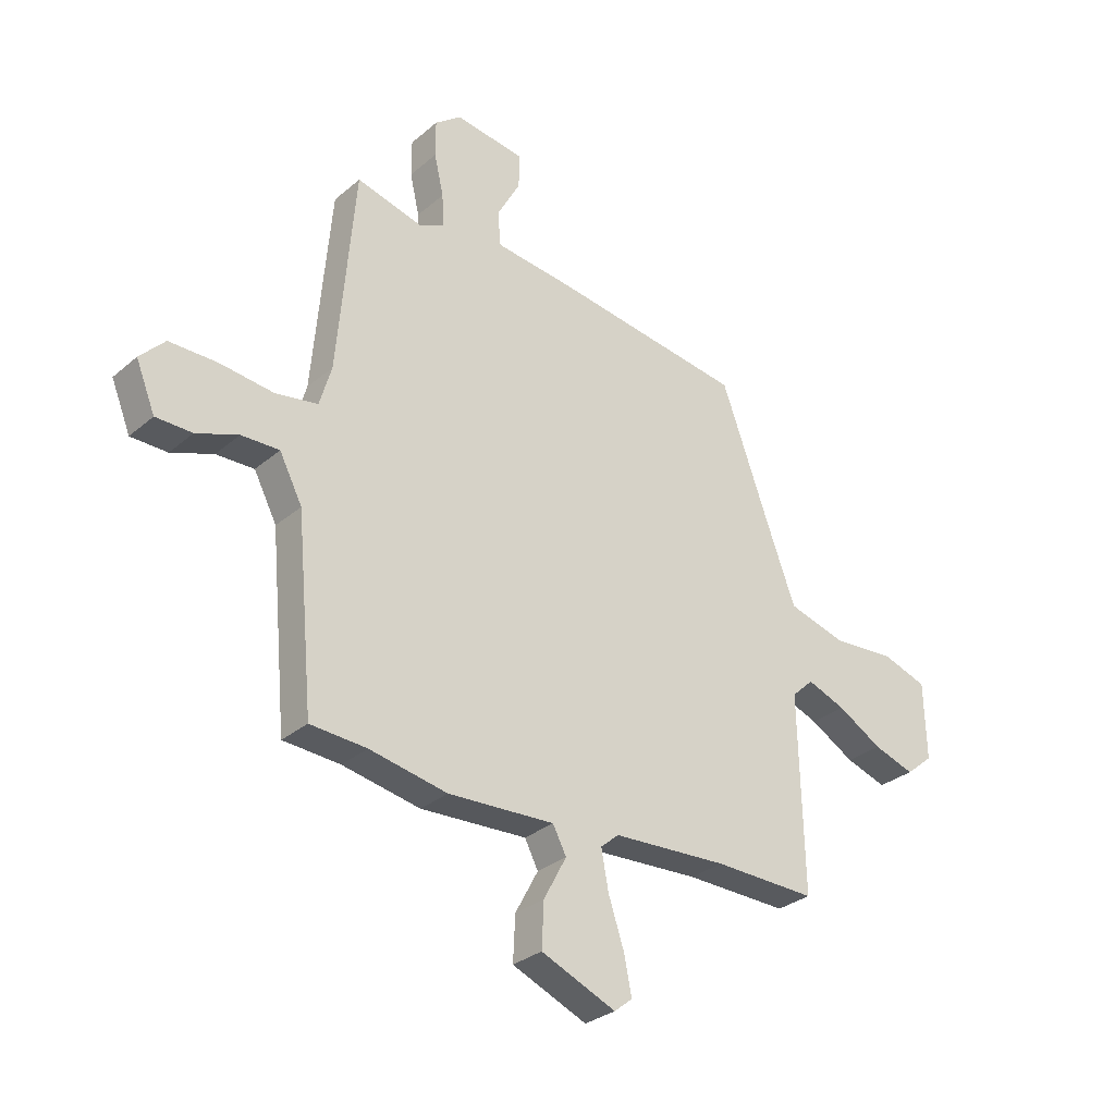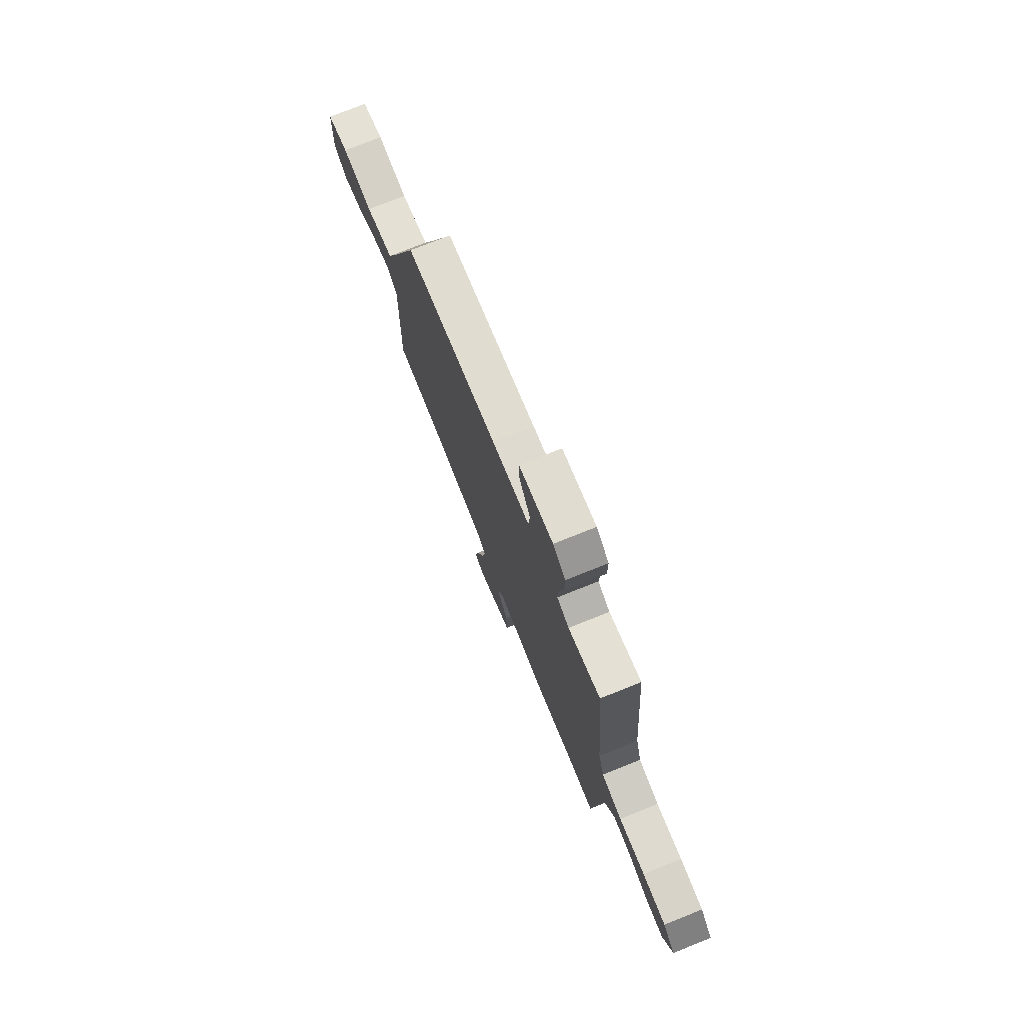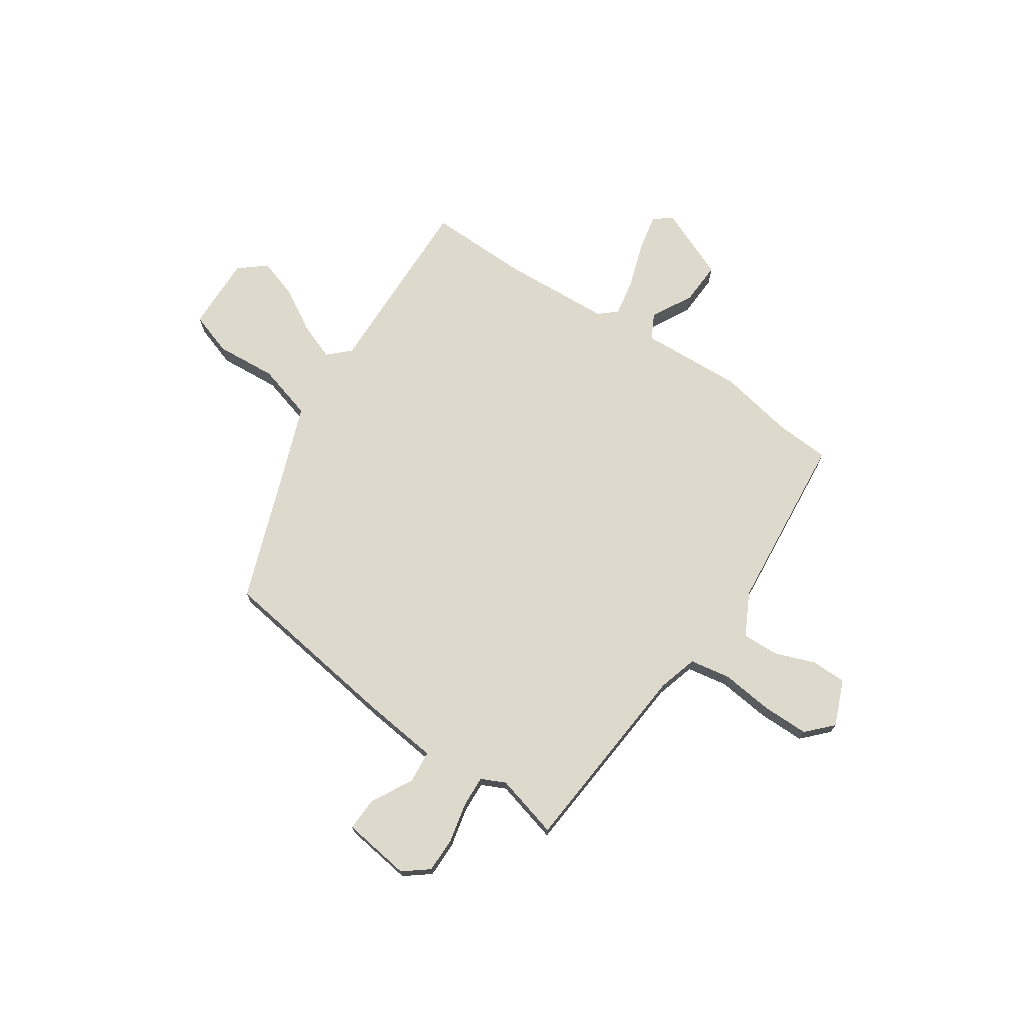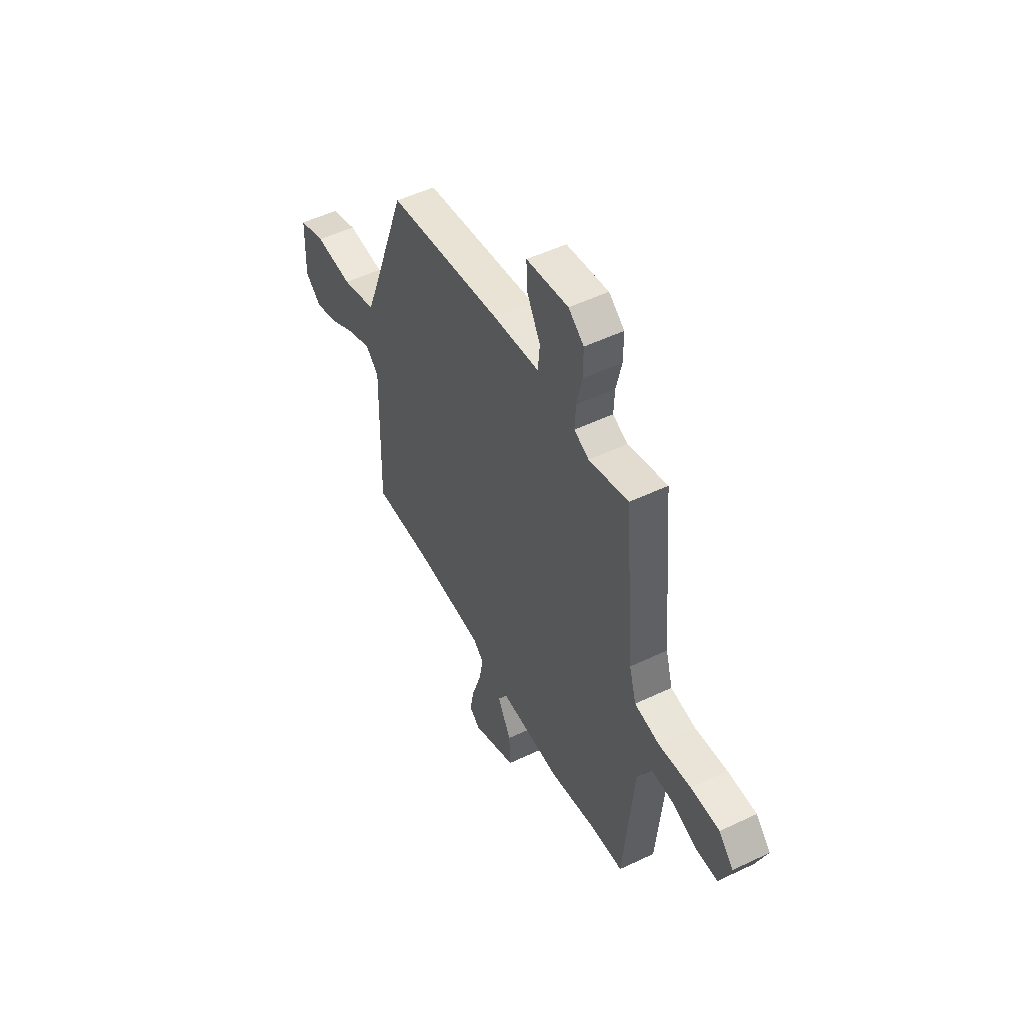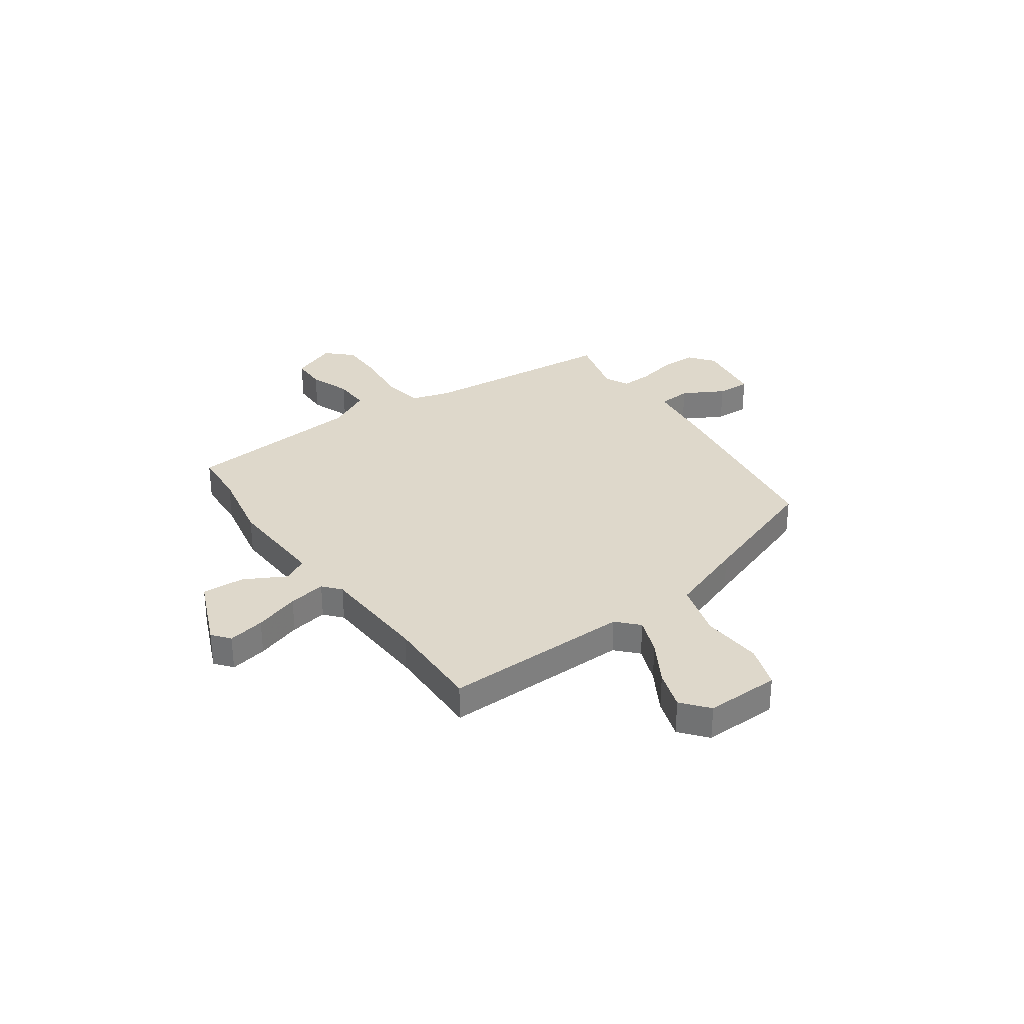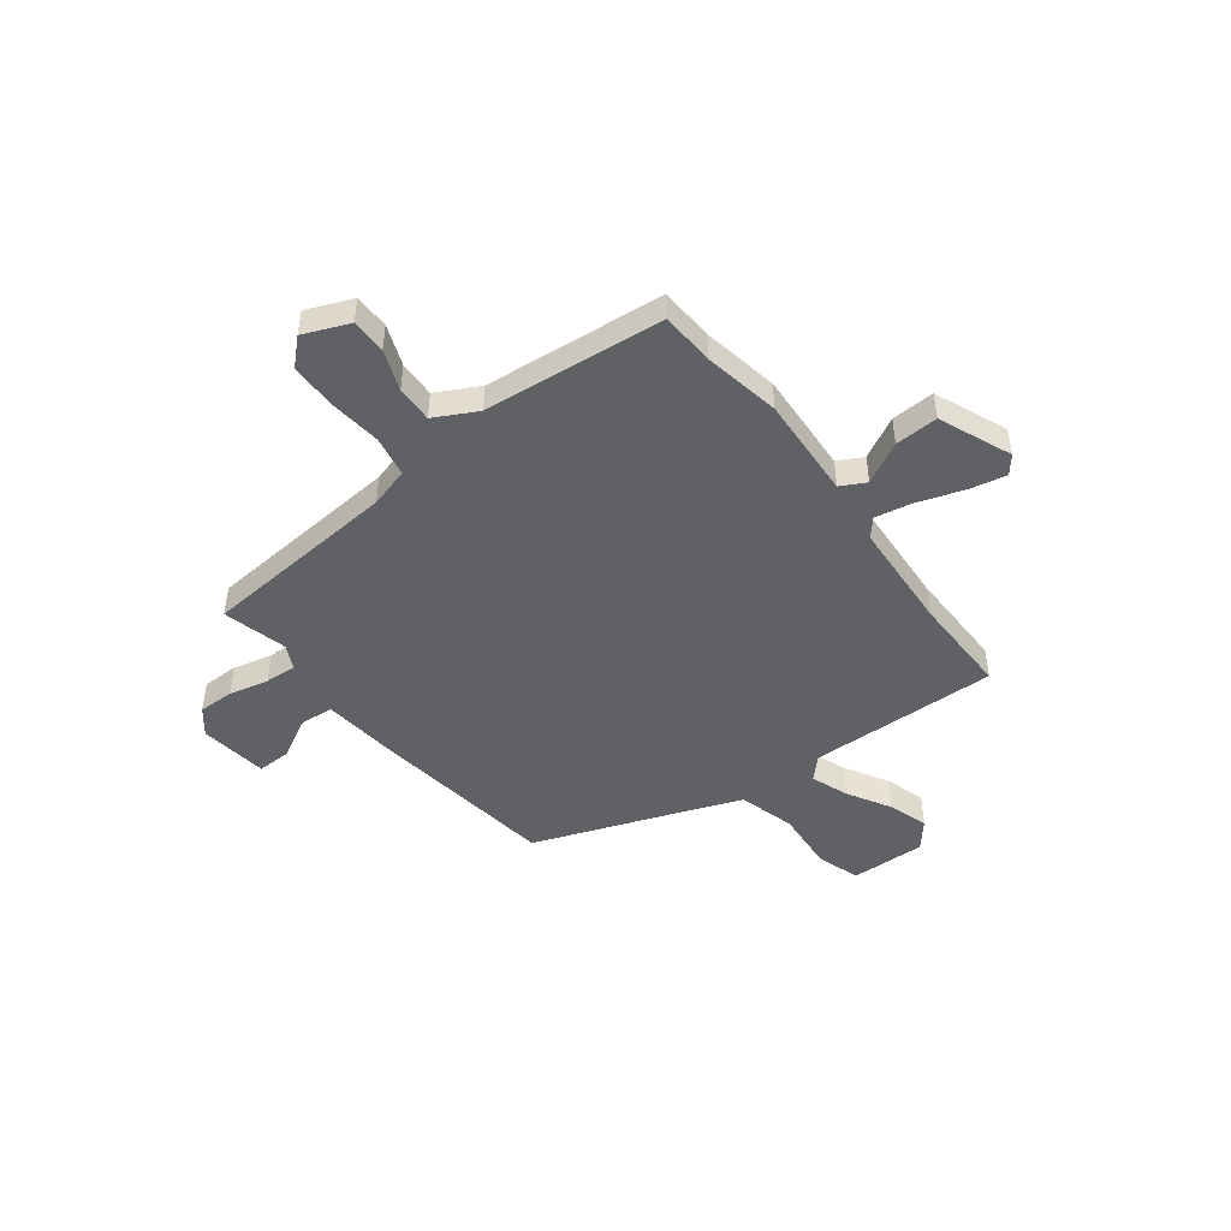
<metadata>
{"format":"obj","ext":"obj","renderer":"f3d","projection":"perspective","resolution":1024,"background":"white","views":[{"elev":-30.2,"azim":140.7,"up":"+Z"},{"elev":75.9,"azim":68.2,"up":"+Z"},{"elev":71.9,"azim":33.9,"up":"+Y"},{"elev":51.1,"azim":62.5,"up":"+Z"},{"elev":31.6,"azim":-125.0,"up":"+Y"},{"elev":-47.4,"azim":127.0,"up":"+Y"}]}
</metadata>
<code>
v -0.318 0.07 -0.496
v -0.516 0.07 -0.5
v -0.507 0.07 -0.124
v -0.549 0.07 -0.084
v -0.623 0.07 -0.112
v -0.709 0.07 -0.162
v -0.788 0.07 -0.188
v -0.841 0.07 -0.144
v -0.837 0.07 0.005
v -0.751 0.07 0.034
v -0.629 0.07 0.025
v -0.517 0.07 0.057
v -0.46 0.07 0.21
v -0.367 0.07 0.466
v 0.005 0.07 0.519
v 0.155 0.07 0.536
v 0.161 0.07 0.602
v 0.116 0.07 0.684
v 0.114 0.07 0.751
v 0.25 0.07 0.77
v 0.3 0.07 0.731
v 0.3 0.07 0.66
v 0.282 0.07 0.581
v 0.279 0.07 0.518
v 0.327 0.07 0.495
v 0.455 0.07 0.529
v 0.489 0.07 0.135
v 0.512 0.07 0.056
v 0.593 0.07 0.042
v 0.697 0.07 0.054
v 0.79 0.07 0.054
v 0.838 0.07 0.004
v 0.801 0.07 -0.087
v 0.731 0.07 -0.088
v 0.65 0.07 -0.058
v 0.577 0.07 -0.056
v 0.533 0.07 -0.141
v 0.5 0.07 -0.5
v 0.391 0.07 -0.507
v 0.241 0.07 -0.536
v 0.036 0.07 -0.526
v 0.01 0.07 -0.576
v 0.054 0.07 -0.658
v 0.058 0.07 -0.744
v -0.086 0.07 -0.805
v -0.121 0.07 -0.777
v -0.106 0.07 -0.703
v -0.076 0.07 -0.613
v -0.062 0.07 -0.538
v -0.097 0.07 -0.508
v -0.318 0 -0.496
v -0.516 0 -0.5
v -0.507 0 -0.124
v -0.549 0 -0.084
v -0.623 0 -0.112
v -0.709 0 -0.162
v -0.788 0 -0.188
v -0.841 0 -0.144
v -0.837 0 0.005
v -0.751 0 0.034
v -0.629 0 0.025
v -0.517 0 0.057
v -0.46 0 0.21
v -0.367 0 0.466
v 0.005 0 0.519
v 0.155 0 0.536
v 0.161 0 0.602
v 0.116 0 0.684
v 0.114 0 0.751
v 0.25 0 0.77
v 0.3 0 0.731
v 0.3 0 0.66
v 0.282 0 0.581
v 0.279 0 0.518
v 0.327 0 0.495
v 0.455 0 0.529
v 0.489 0 0.135
v 0.512 0 0.056
v 0.593 0 0.042
v 0.697 0 0.054
v 0.79 0 0.054
v 0.838 0 0.004
v 0.801 0 -0.087
v 0.731 0 -0.088
v 0.65 0 -0.058
v 0.577 0 -0.056
v 0.533 0 -0.141
v 0.5 0 -0.5
v 0.391 0 -0.507
v 0.241 0 -0.536
v 0.036 0 -0.526
v 0.01 0 -0.576
v 0.054 0 -0.658
v 0.058 0 -0.744
v -0.086 0 -0.805
v -0.121 0 -0.777
v -0.106 0 -0.703
v -0.076 0 -0.613
v -0.062 0 -0.538
v -0.097 0 -0.508
f 46 47 48
f 45 46 48
f 44 45 48
f 43 44 48
f 42 43 48
f 41 42 48 49
f 39 40 41
f 37 38 39 41
f 41 49 50
f 37 41 50
f 36 37 50
f 33 34 35
f 32 33 35
f 31 32 35
f 30 31 35
f 29 30 35
f 28 29 35 36
f 25 26 27
f 24 25 27 28
f 21 22 23
f 20 21 23
f 19 20 23
f 18 19 23
f 17 18 23
f 16 17 23 24
f 16 24 28
f 15 16 28
f 14 15 28
f 13 14 28
f 9 10 11
f 8 9 11
f 7 8 11
f 6 7 11
f 5 6 11
f 4 5 11 12
f 28 36 50
f 13 28 50
f 12 13 50
f 4 12 50
f 3 4 50
f 1 2 3
f 1 3 50
f 98 97 96
f 98 96 95
f 98 95 94
f 98 94 93
f 98 93 92
f 99 98 92 91
f 91 90 89
f 91 89 88 87
f 100 99 91
f 100 91 87
f 100 87 86
f 85 84 83
f 85 83 82
f 85 82 81
f 85 81 80
f 85 80 79
f 86 85 79 78
f 77 76 75
f 78 77 75 74
f 73 72 71
f 73 71 70
f 73 70 69
f 73 69 68
f 73 68 67
f 74 73 67 66
f 78 74 66
f 78 66 65
f 78 65 64
f 78 64 63
f 61 60 59
f 61 59 58
f 61 58 57
f 61 57 56
f 61 56 55
f 62 61 55 54
f 100 86 78
f 100 78 63
f 100 63 62
f 100 62 54
f 100 54 53
f 53 52 51
f 100 53 51
f 1 51 52 2
f 2 52 53 3
f 3 53 54 4
f 4 54 55 5
f 5 55 56 6
f 6 56 57 7
f 7 57 58 8
f 8 58 59 9
f 9 59 60 10
f 10 60 61 11
f 11 61 62 12
f 12 62 63 13
f 13 63 64 14
f 14 64 65 15
f 15 65 66 16
f 16 66 67 17
f 17 67 68 18
f 18 68 69 19
f 19 69 70 20
f 20 70 71 21
f 21 71 72 22
f 22 72 73 23
f 23 73 74 24
f 24 74 75 25
f 25 75 76 26
f 26 76 77 27
f 27 77 78 28
f 28 78 79 29
f 29 79 80 30
f 30 80 81 31
f 31 81 82 32
f 32 82 83 33
f 33 83 84 34
f 34 84 85 35
f 35 85 86 36
f 36 86 87 37
f 37 87 88 38
f 38 88 89 39
f 39 89 90 40
f 40 90 91 41
f 41 91 92 42
f 42 92 93 43
f 43 93 94 44
f 44 94 95 45
f 45 95 96 46
f 46 96 97 47
f 47 97 98 48
f 48 98 99 49
f 49 99 100 50
f 50 100 51 1

</code>
